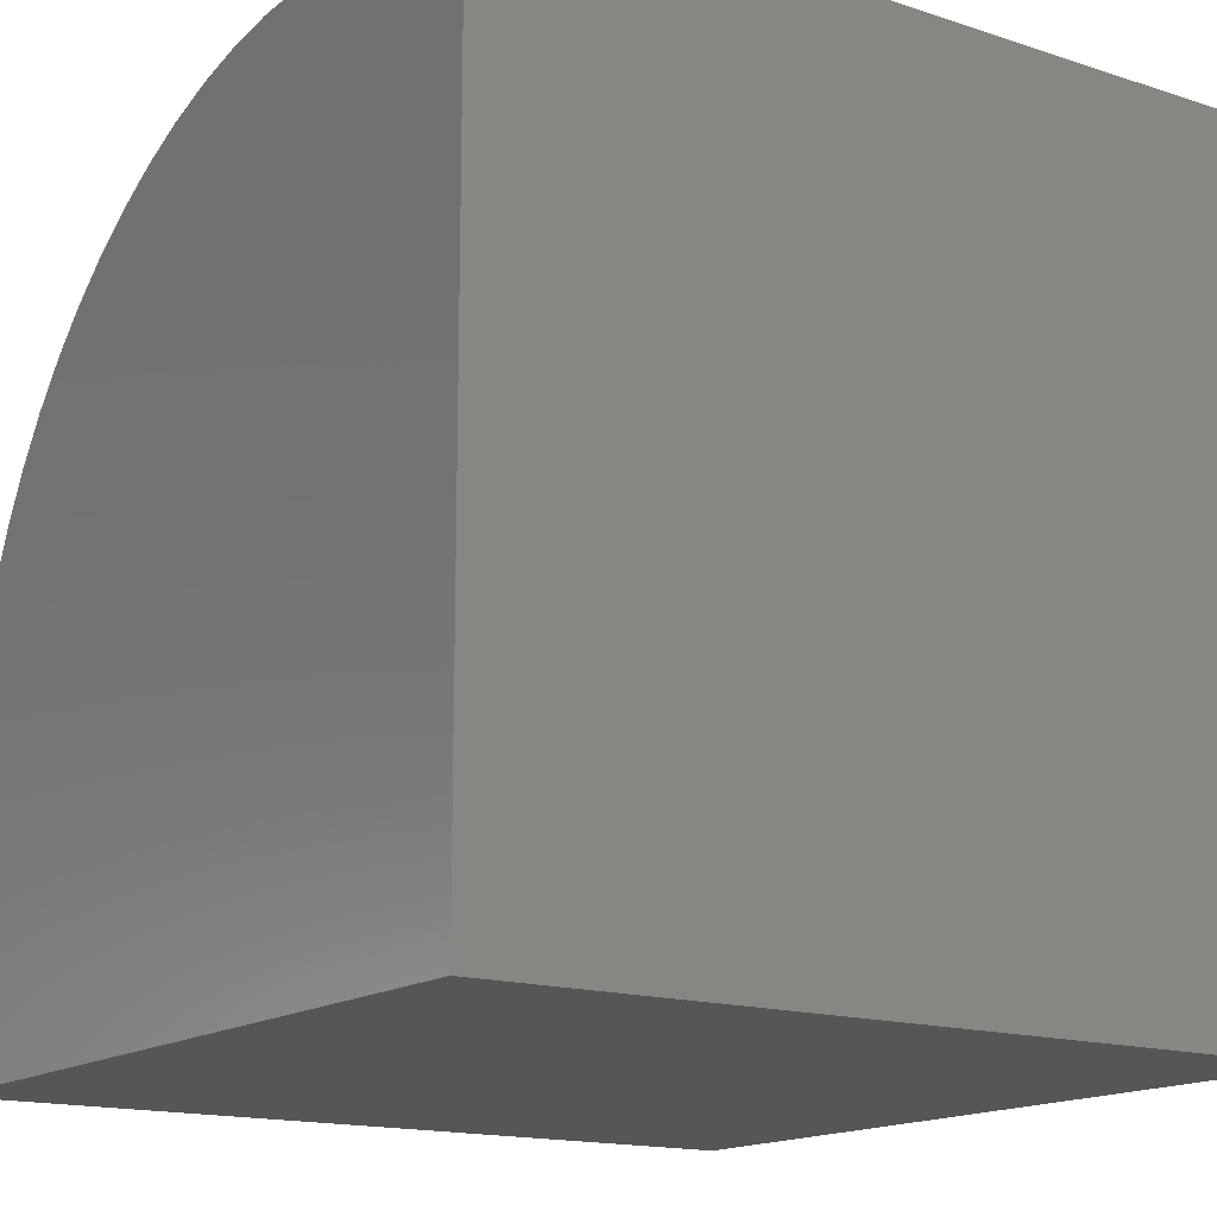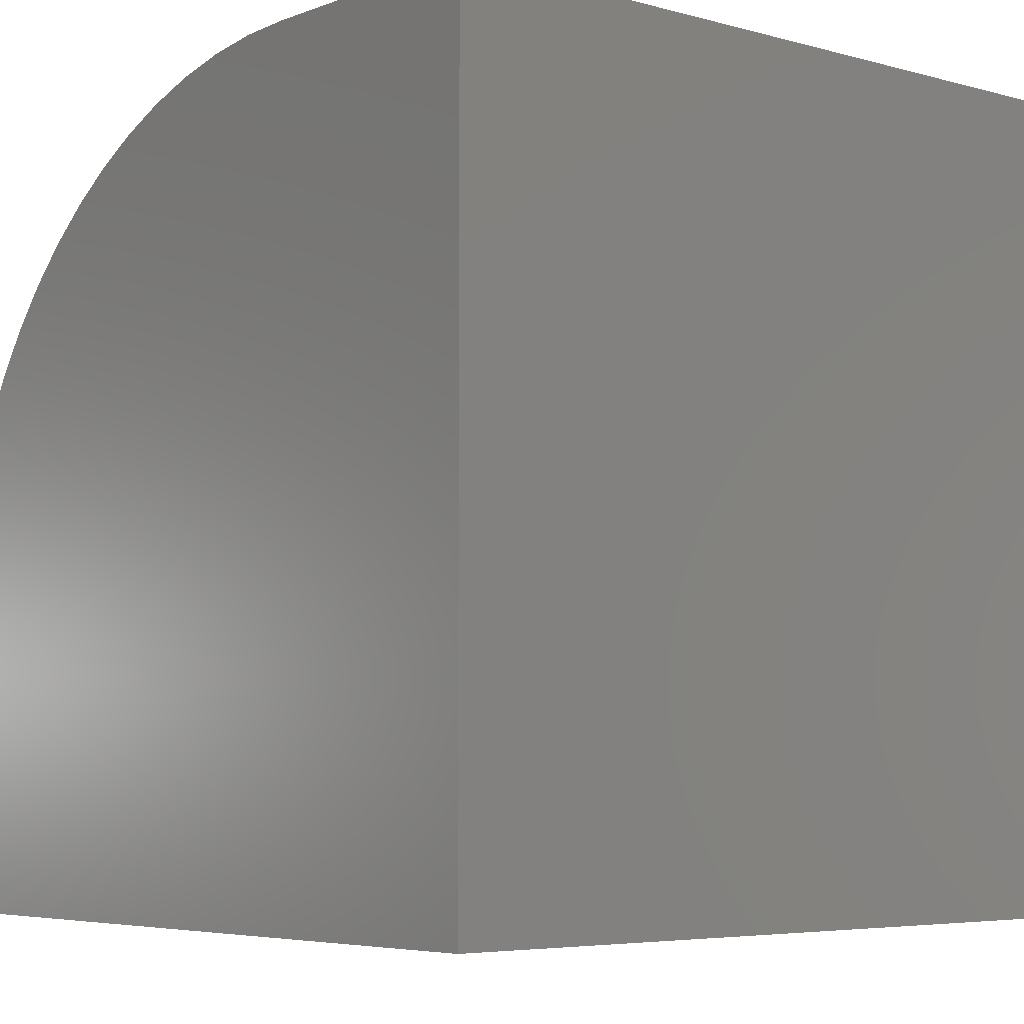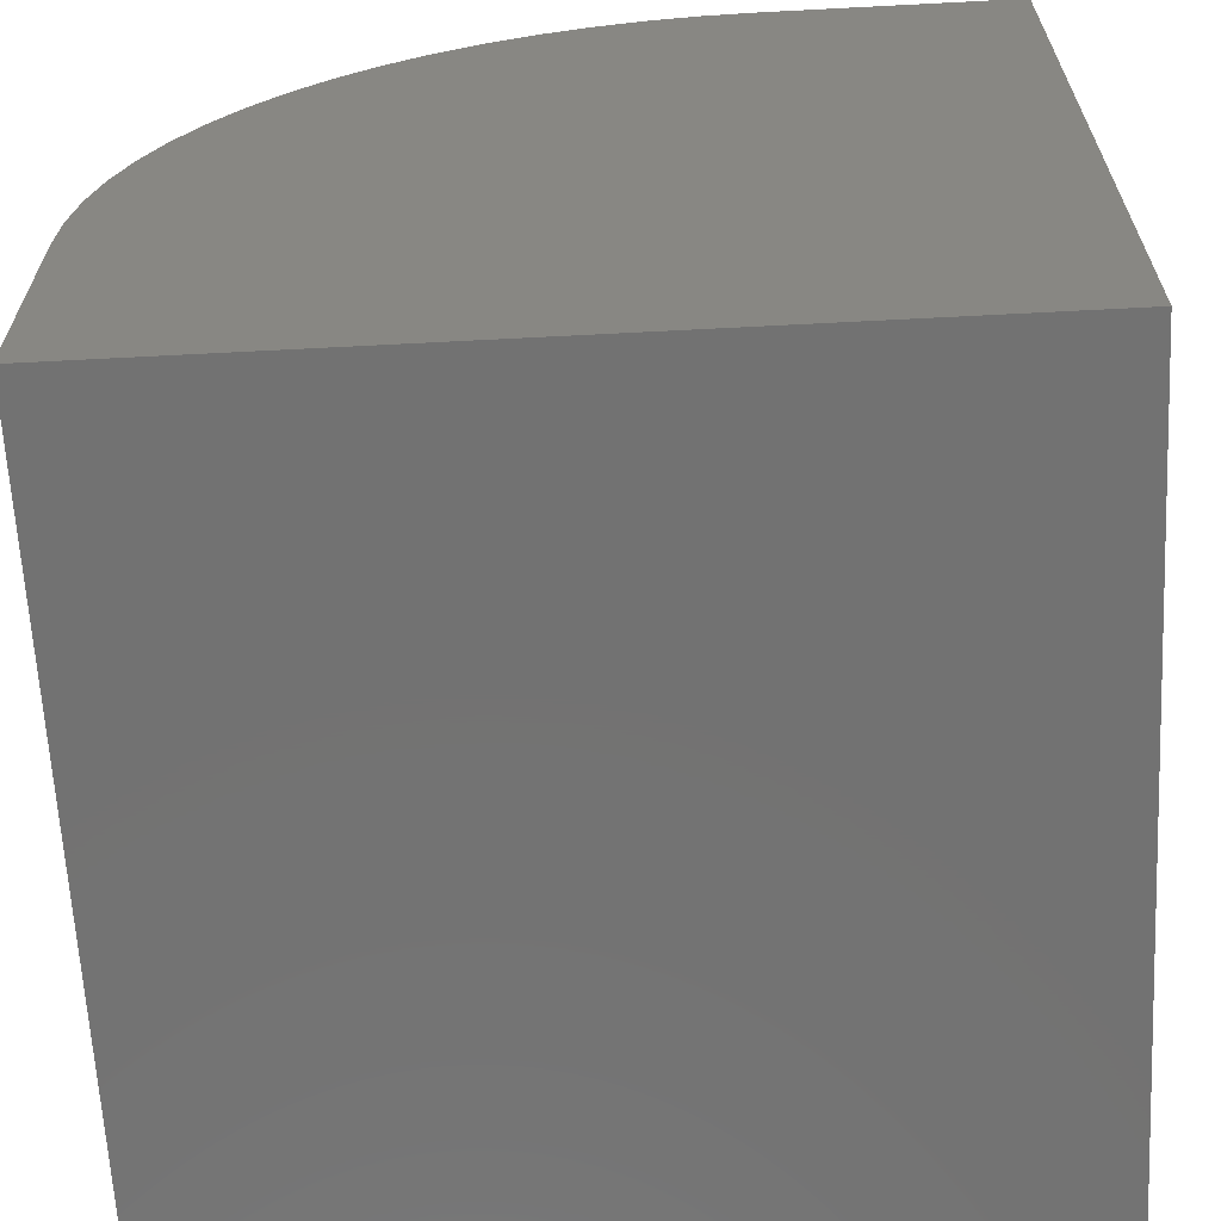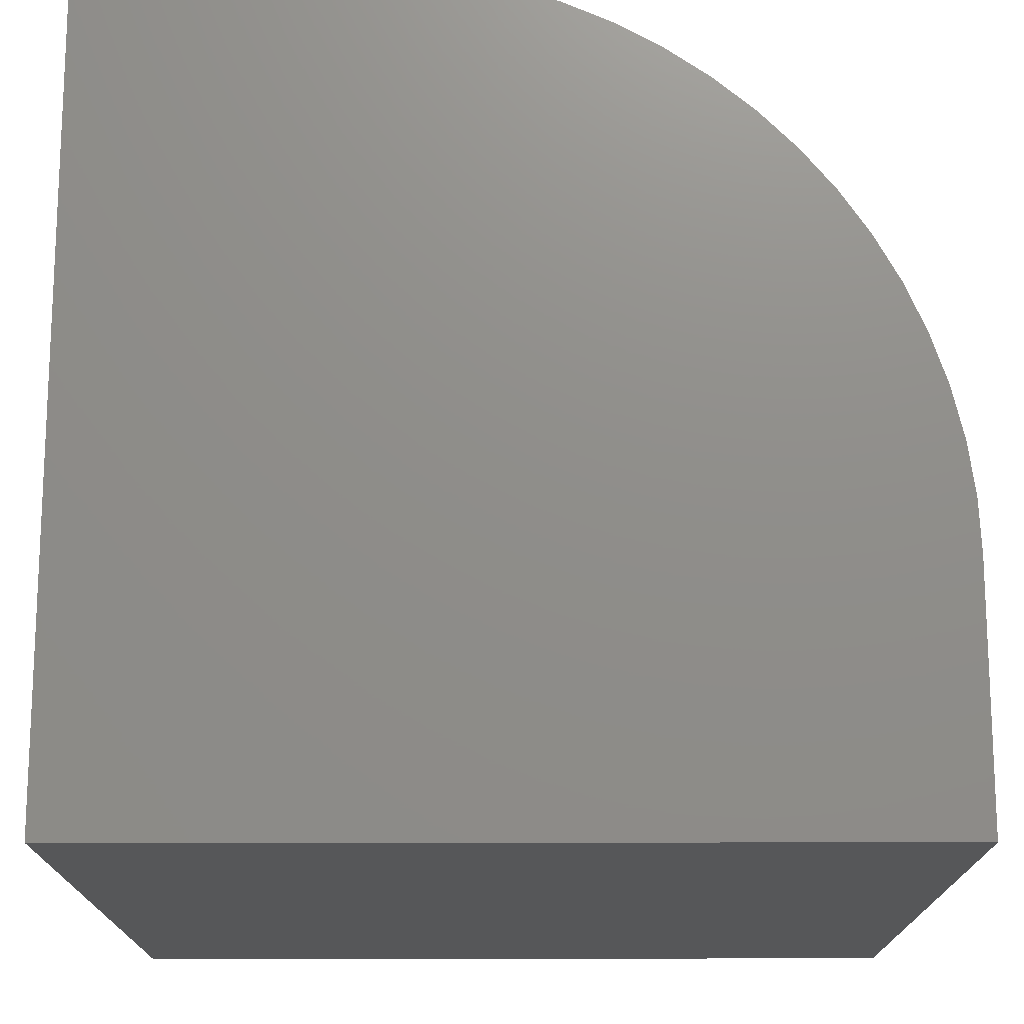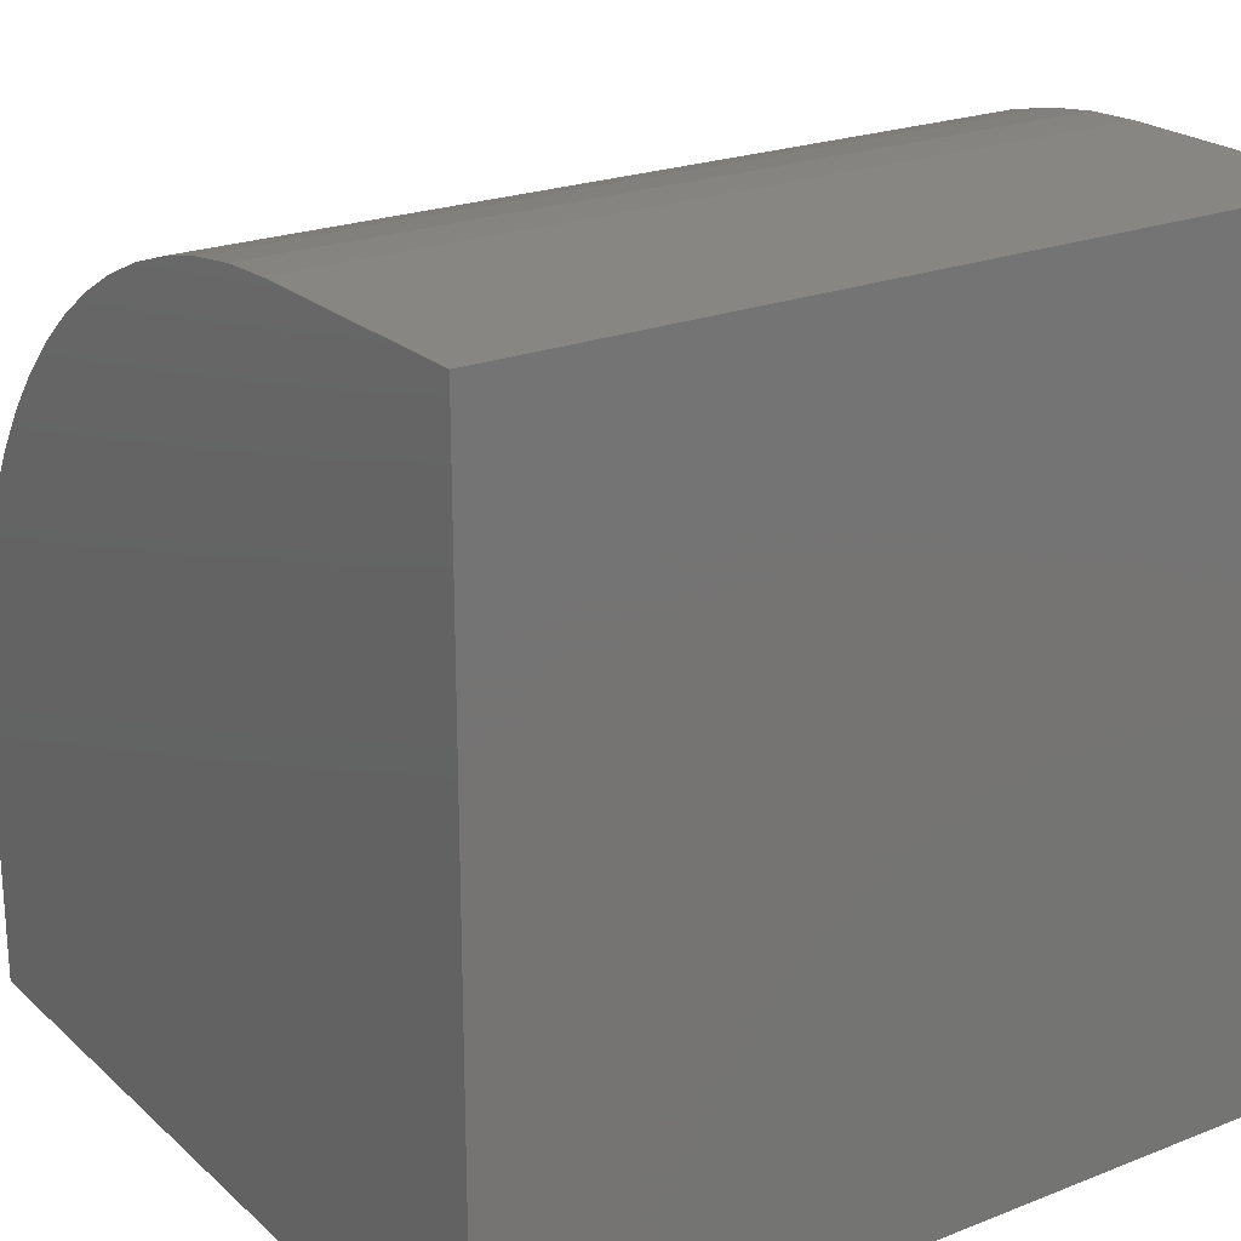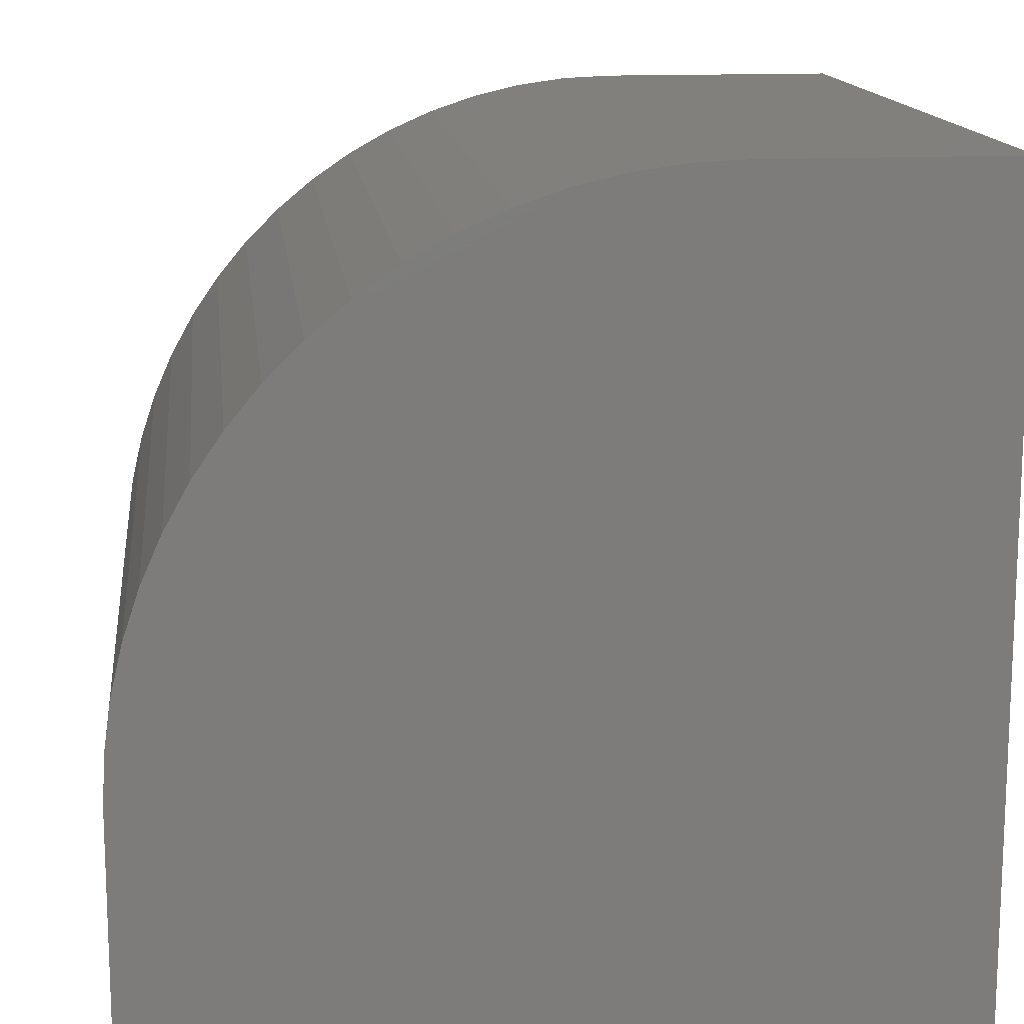
<metadata>
{"format":"stl","ext":"stl","renderer":"f3d","projection":"perspective","resolution":1024,"background":"white","views":[{"elev":-15.5,"azim":145.4,"up":"+Y"},{"elev":-5.3,"azim":139.3,"up":"+Y"},{"elev":-64.3,"azim":93.0,"up":"+Y"},{"elev":-16.3,"azim":-89.9,"up":"+Y"},{"elev":22.5,"azim":145.9,"up":"+Y"},{"elev":14.3,"azim":-96.5,"up":"+Z"}]}
</metadata>
<code>
# stl→obj: 42 verts, 80 faces
v 0 0 0
v 0 0 10
v 0 3.07 10
v 0 9.735 4.967
v 0 9.882 4.343
v 0 9.97 3.709
v 0 10 3.07
v 0 10 0
v 0 3.709 9.97
v 0 4.343 9.882
v 0 4.967 9.735
v 0 7.739 8.191
v 0 7.246 8.6
v 0 6.718 8.962
v 0 8.962 6.718
v 0 9.273 6.159
v 0 9.532 5.573
v 0 5.573 9.532
v 0 6.159 9.273
v 0 8.191 7.739
v 0 8.6 7.246
v 10 3.07 10
v 10 0 10
v 10 0 0
v 10 10 0
v 10 10 3.07
v 10 9.97 3.709
v 10 9.882 4.343
v 10 9.735 4.967
v 10 9.532 5.573
v 10 9.273 6.159
v 10 8.962 6.718
v 10 4.343 9.882
v 10 3.709 9.97
v 10 8.6 7.246
v 10 8.191 7.739
v 10 7.739 8.191
v 10 7.246 8.6
v 10 6.718 8.962
v 10 6.159 9.273
v 10 5.573 9.532
v 10 4.967 9.735
f 1 2 3
f 4 5 1
f 5 6 1
f 1 6 7
f 1 7 8
f 3 9 1
f 1 9 10
f 1 10 11
f 12 1 13
f 13 1 14
f 15 16 1
f 1 16 17
f 1 17 4
f 11 18 1
f 1 18 19
f 1 19 14
f 12 20 1
f 1 20 21
f 1 21 15
f 3 2 22
f 22 2 23
f 24 25 26
f 26 27 24
f 24 27 28
f 24 28 29
f 29 30 24
f 24 30 31
f 24 31 32
f 33 34 24
f 24 34 22
f 24 22 23
f 32 35 24
f 24 35 36
f 24 36 37
f 37 38 24
f 24 38 39
f 24 39 40
f 40 41 24
f 24 41 42
f 24 42 33
f 8 25 1
f 1 25 24
f 26 25 7
f 7 25 8
f 24 23 1
f 1 23 2
f 3 22 34
f 3 34 9
f 9 34 33
f 9 33 10
f 10 33 42
f 10 42 11
f 11 42 41
f 11 41 18
f 18 41 40
f 18 40 19
f 19 40 39
f 19 39 14
f 14 39 38
f 14 38 13
f 13 38 37
f 13 37 12
f 12 37 36
f 12 36 20
f 20 36 35
f 20 35 21
f 21 35 32
f 21 32 15
f 15 32 31
f 15 31 16
f 16 31 30
f 16 30 17
f 17 30 29
f 17 29 4
f 4 29 28
f 4 28 5
f 5 28 27
f 5 27 6
f 6 27 26
f 6 26 7

</code>
